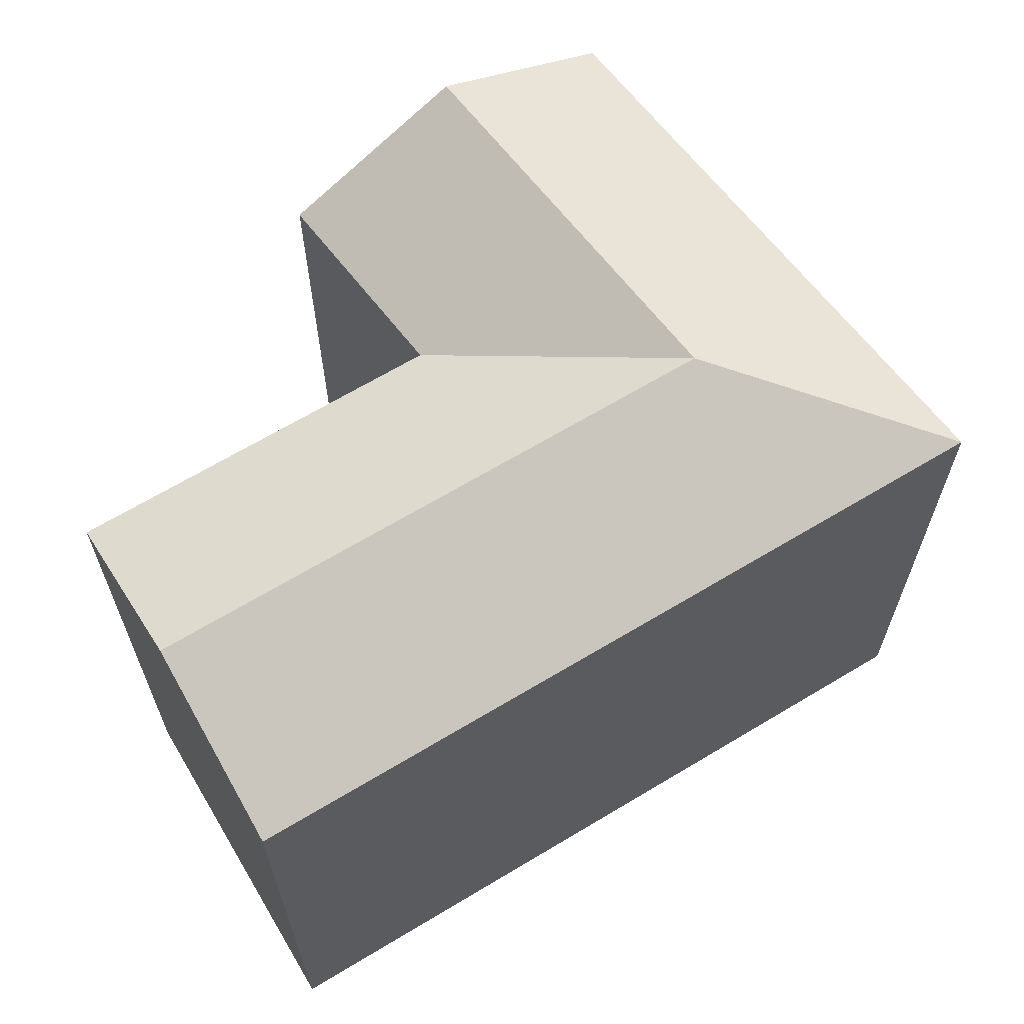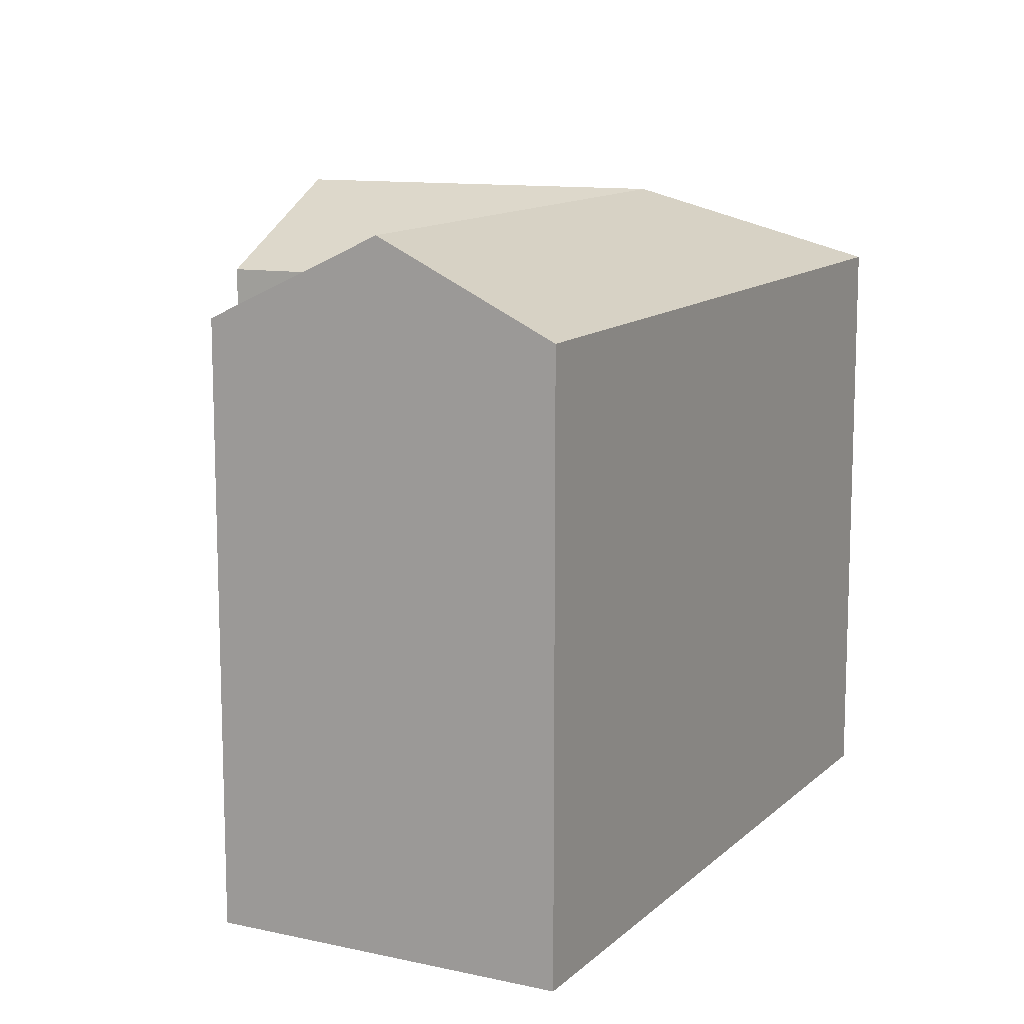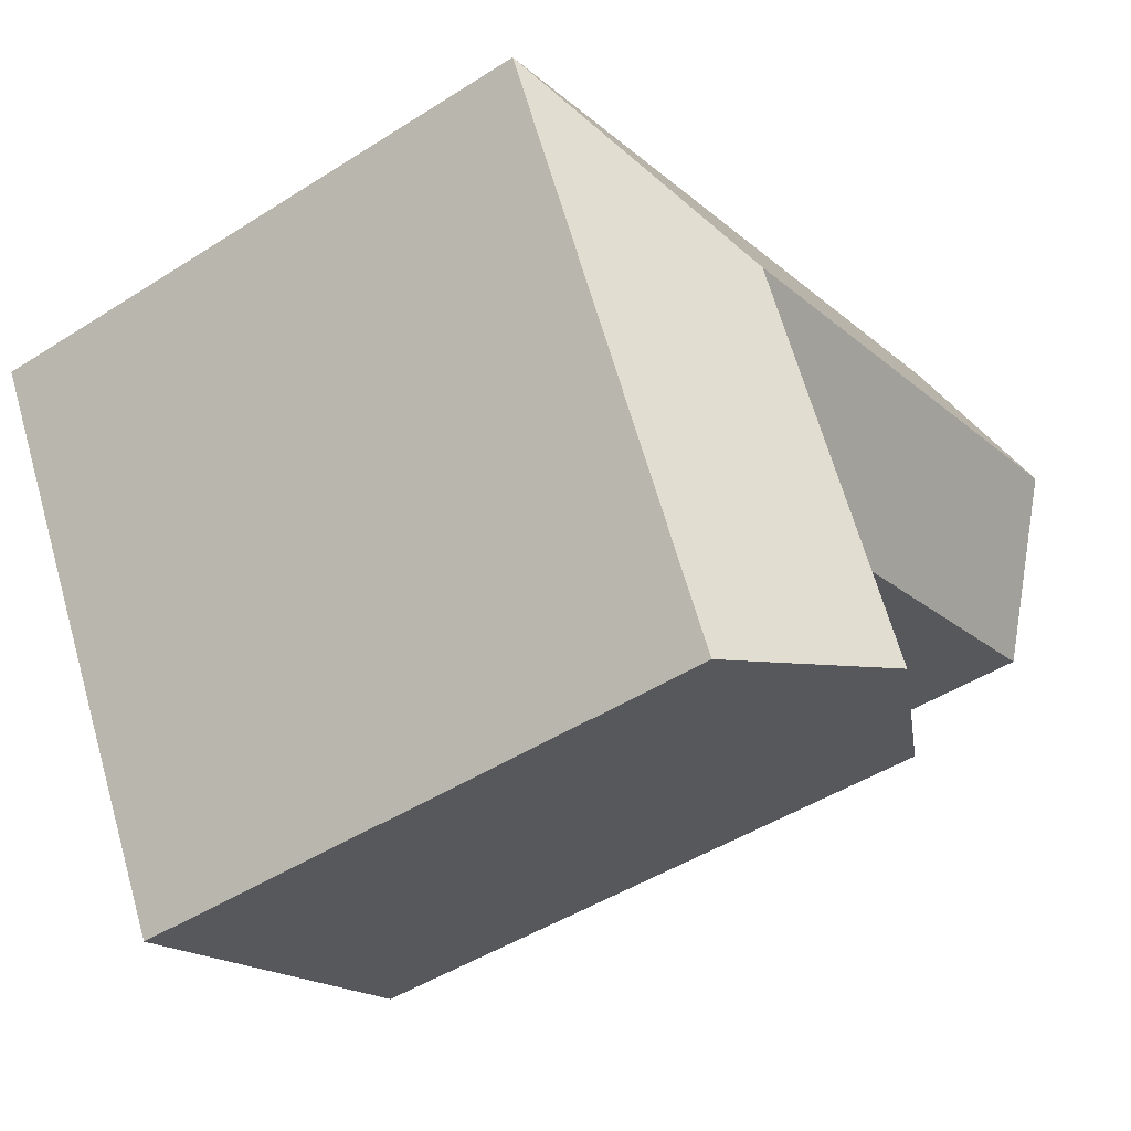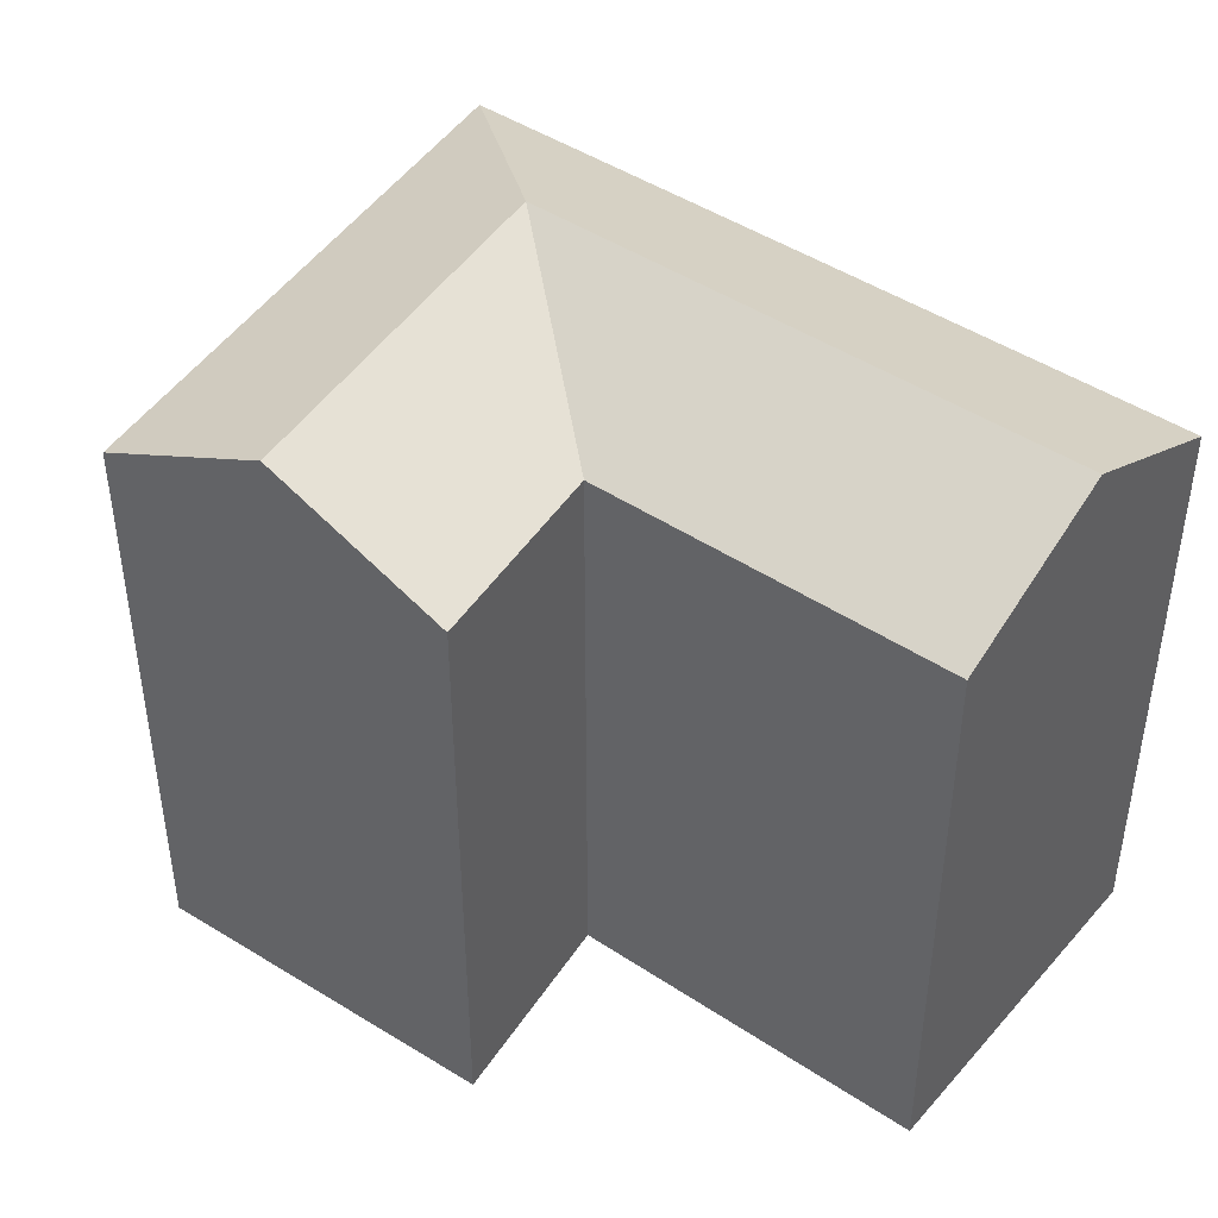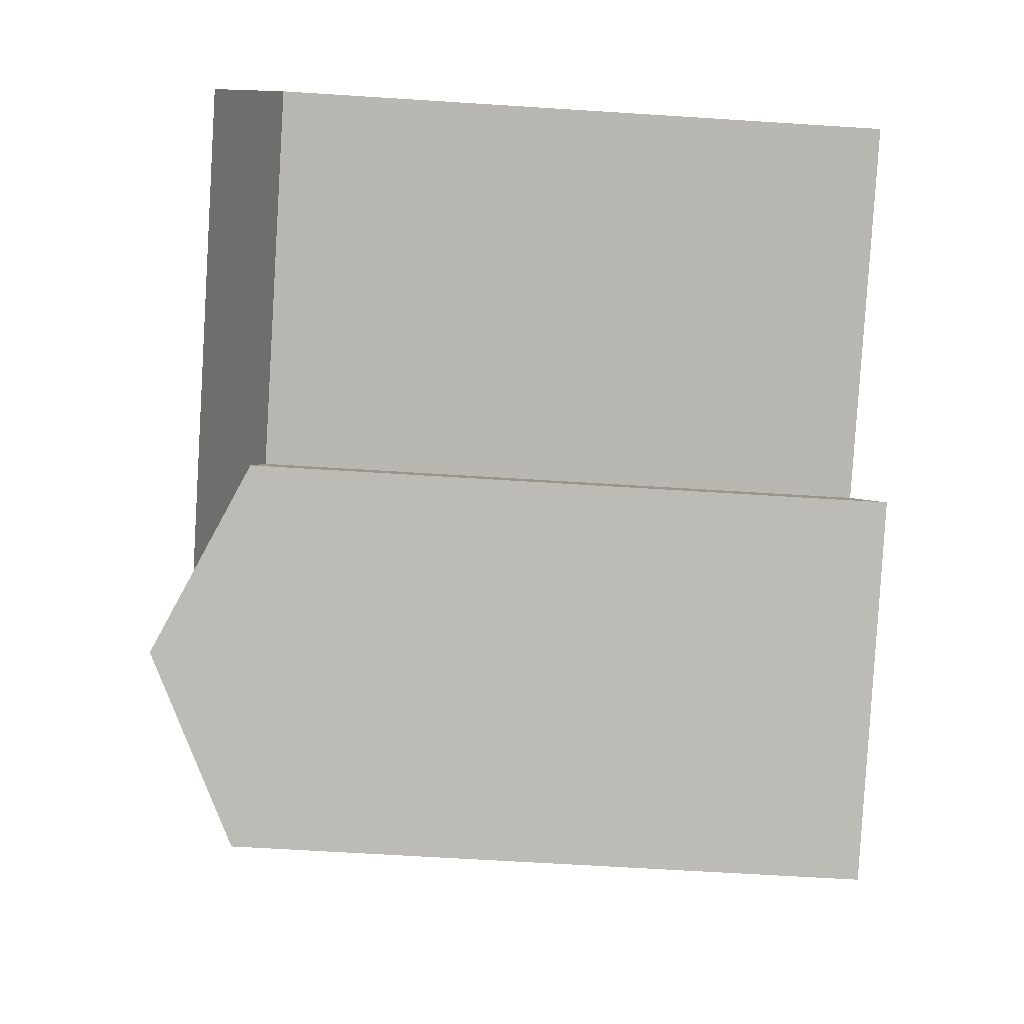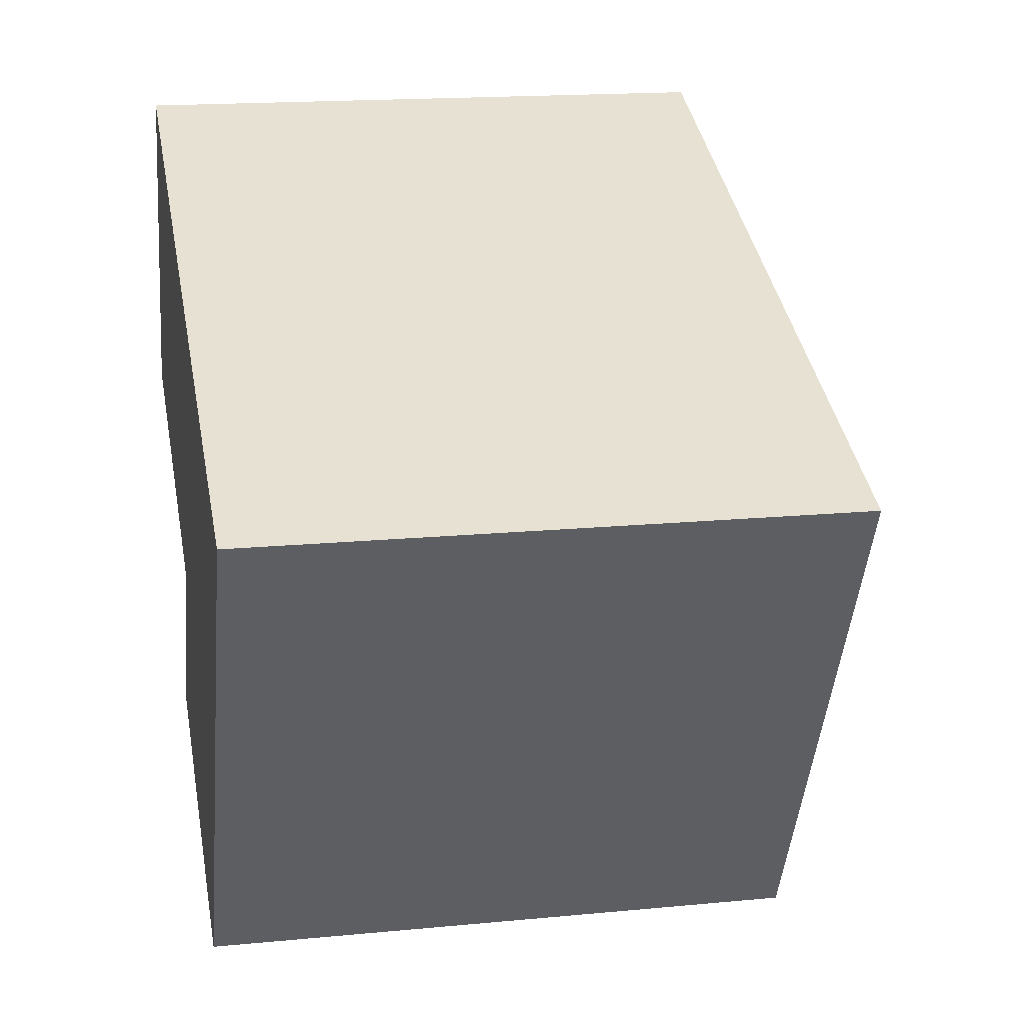
<metadata>
{"format":"obj","ext":"obj","renderer":"f3d","projection":"perspective","resolution":1024,"background":"white","views":[{"elev":66.0,"azim":-10.0,"up":"+Y"},{"elev":12.2,"azim":-41.5,"up":"+Y"},{"elev":-46.4,"azim":126.1,"up":"+Z"},{"elev":44.9,"azim":-121.2,"up":"+Y"},{"elev":-60.6,"azim":-93.8,"up":"+Z"},{"elev":17.0,"azim":79.0,"up":"+Z"}]}
</metadata>
<code>
v  16.95 17.3 -13.32
v  15.01 19.77 -5.815
v  19.92 17.3 -7.72
v  12.12 19.77 -11.25
v  10.09 17.3 -3.909
v  17.46 19.77 -1.192
v  24.83 17.3 1.525
v  14.99 17.3 5.336
v  12.54 19.77 0.7135
v  1.838 19.77 4.86
v  0.0003694 17.3 -0.0005475
v  3.676 17.3 9.721
v  7.296 17.3 -9.174
v  10.09 2.393e-16 -3.909
v  16.95 8.159e-16 -13.32
v  19.92 4.727e-16 -7.72
v  7.295 5.617e-16 -9.174
v  14.99 -3.268e-16 5.337
v  24.83 -9.344e-17 1.526
v  0 0 0
v  3.676 -5.953e-16 9.721
g defaultobject
f 1 2 3
f 2 1 4
f 5 6 2
f 6 3 2
f 3 6 7
f 8 6 9
f 6 8 7
f 6 5 9
f 5 10 9
f 10 5 11
f 9 12 8
f 12 9 10
f 4 5 2
f 5 4 13
f 14 15 16
f 15 14 17
f 16 18 14
f 18 16 19
f 20 18 21
f 18 20 14
f 5 17 14
f 17 5 13
f 13 15 17
f 15 13 1
f 1 13 4
f 15 3 16
f 3 15 1
f 16 7 19
f 7 16 3
f 19 8 18
f 8 19 7
f 12 20 21
f 20 12 11
f 11 12 10
f 11 14 20
f 14 11 5
f 18 12 21
f 12 18 8

</code>
